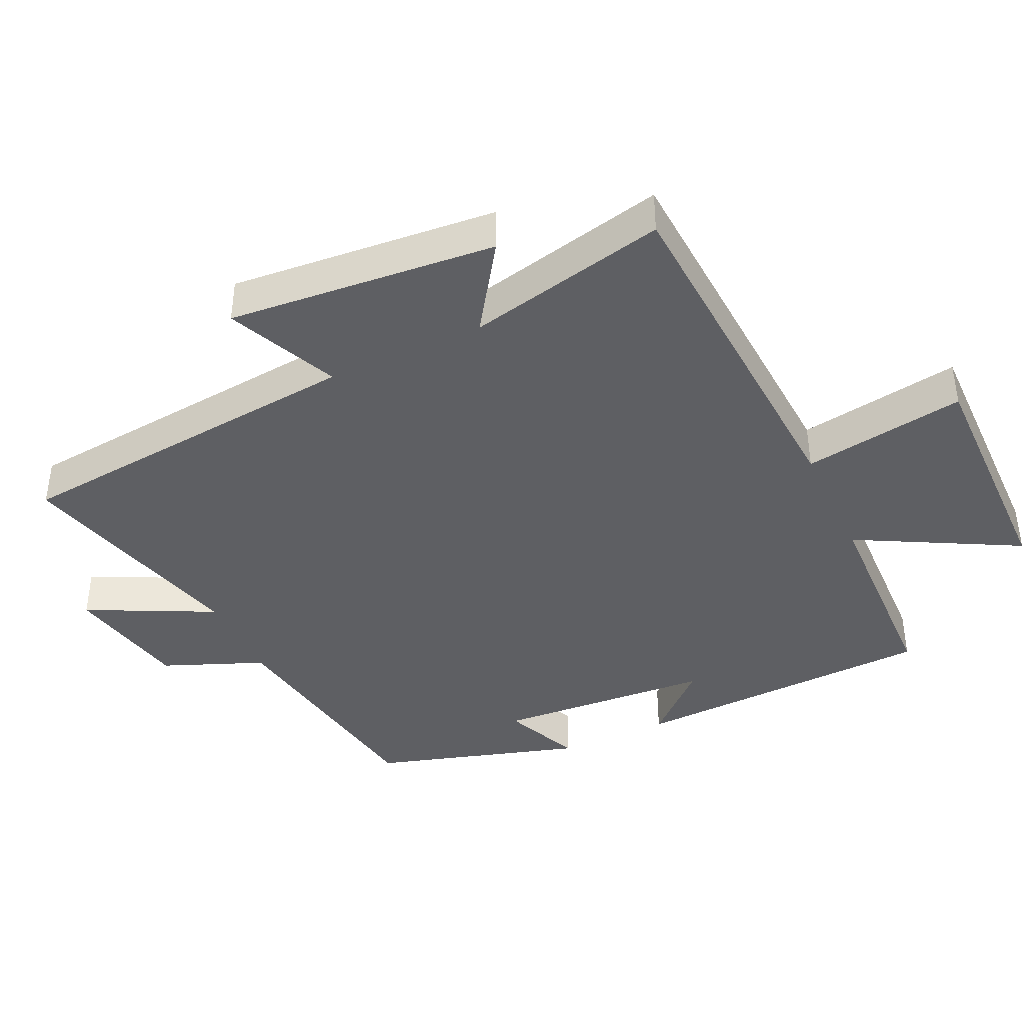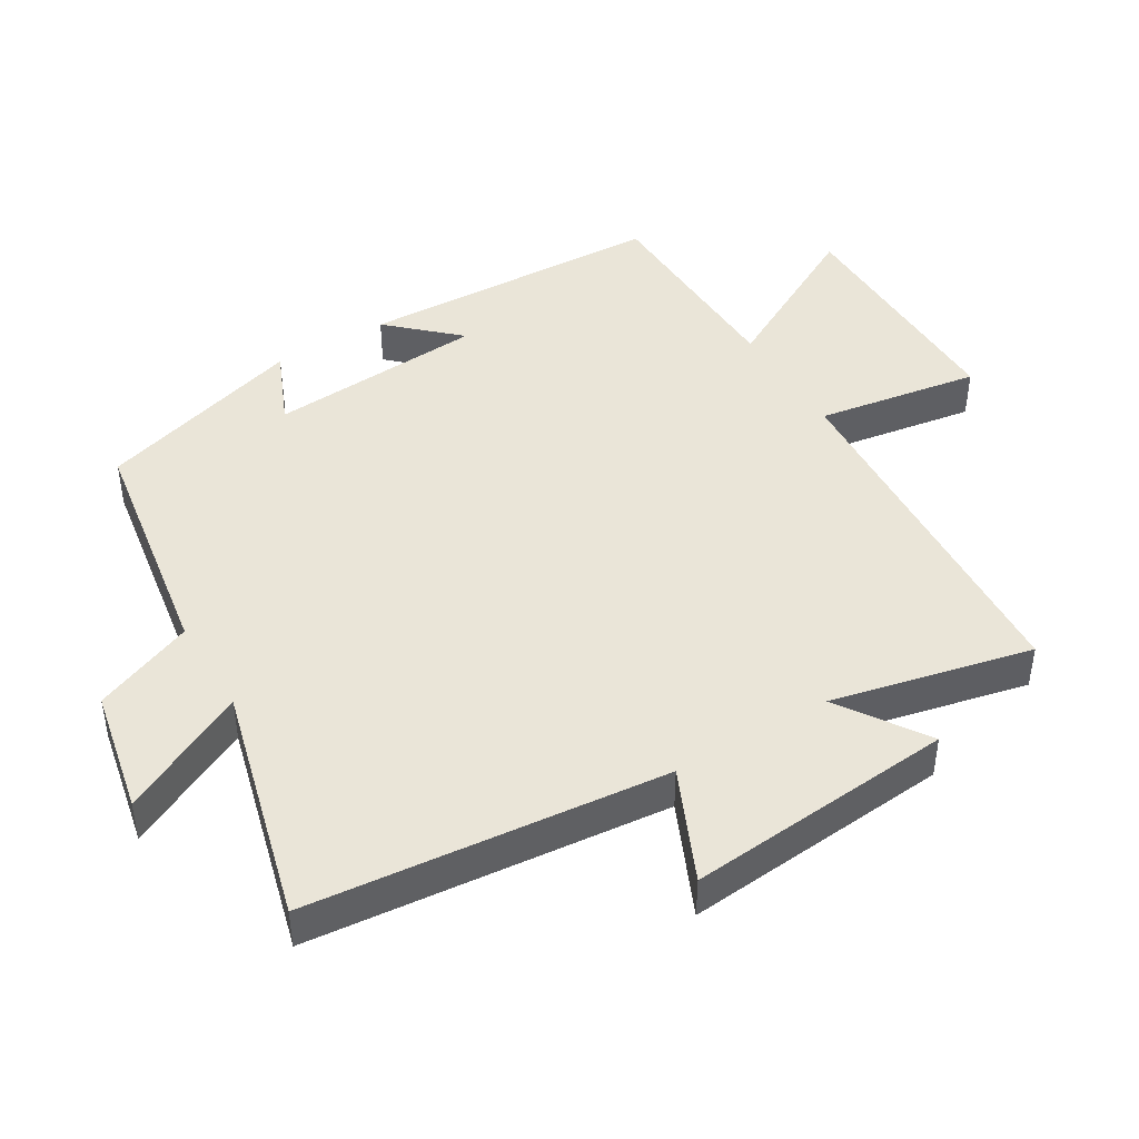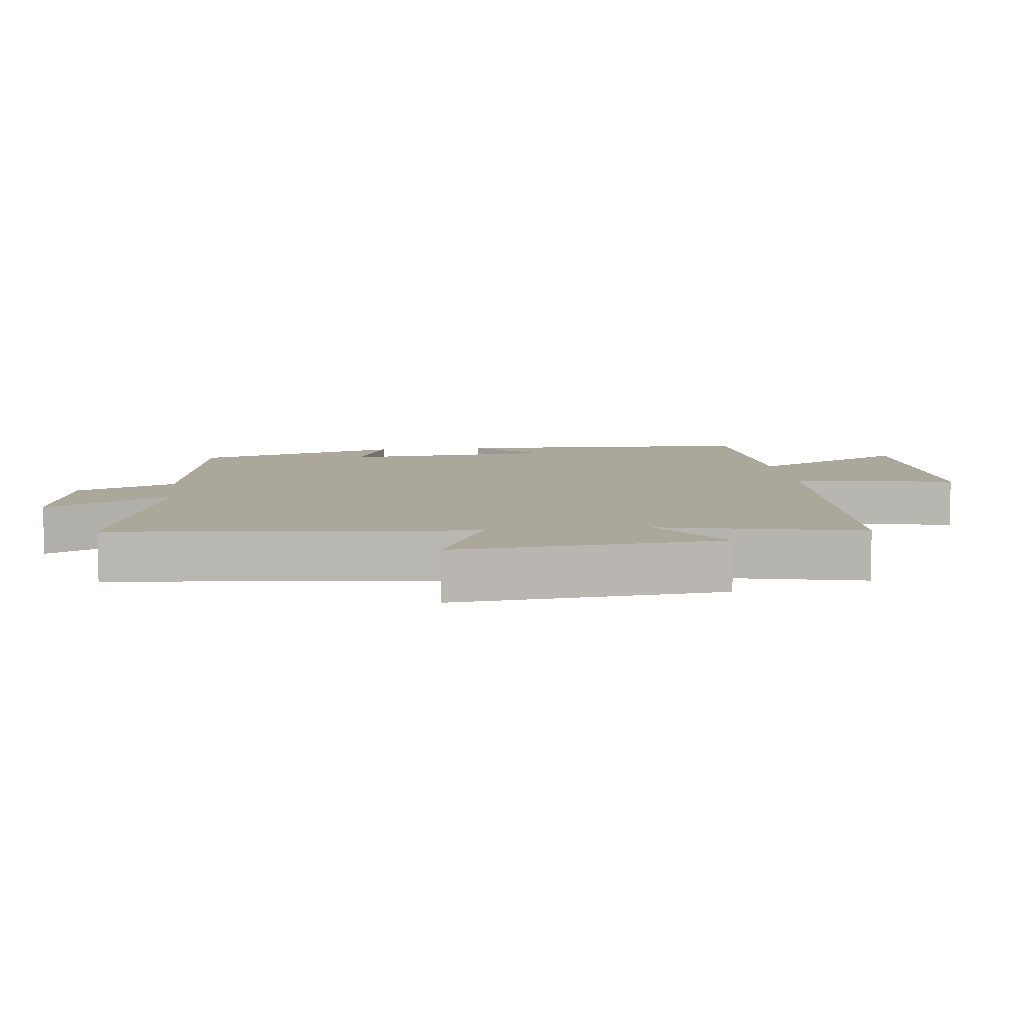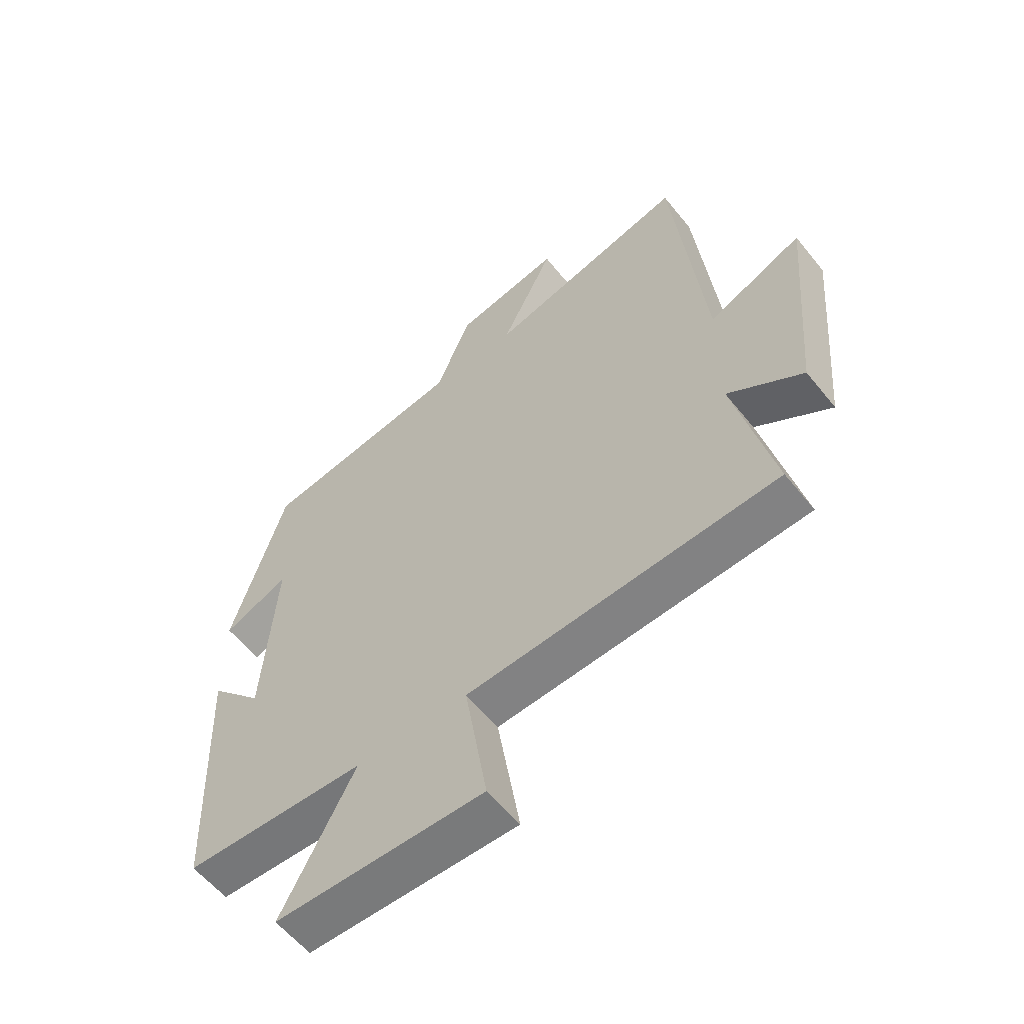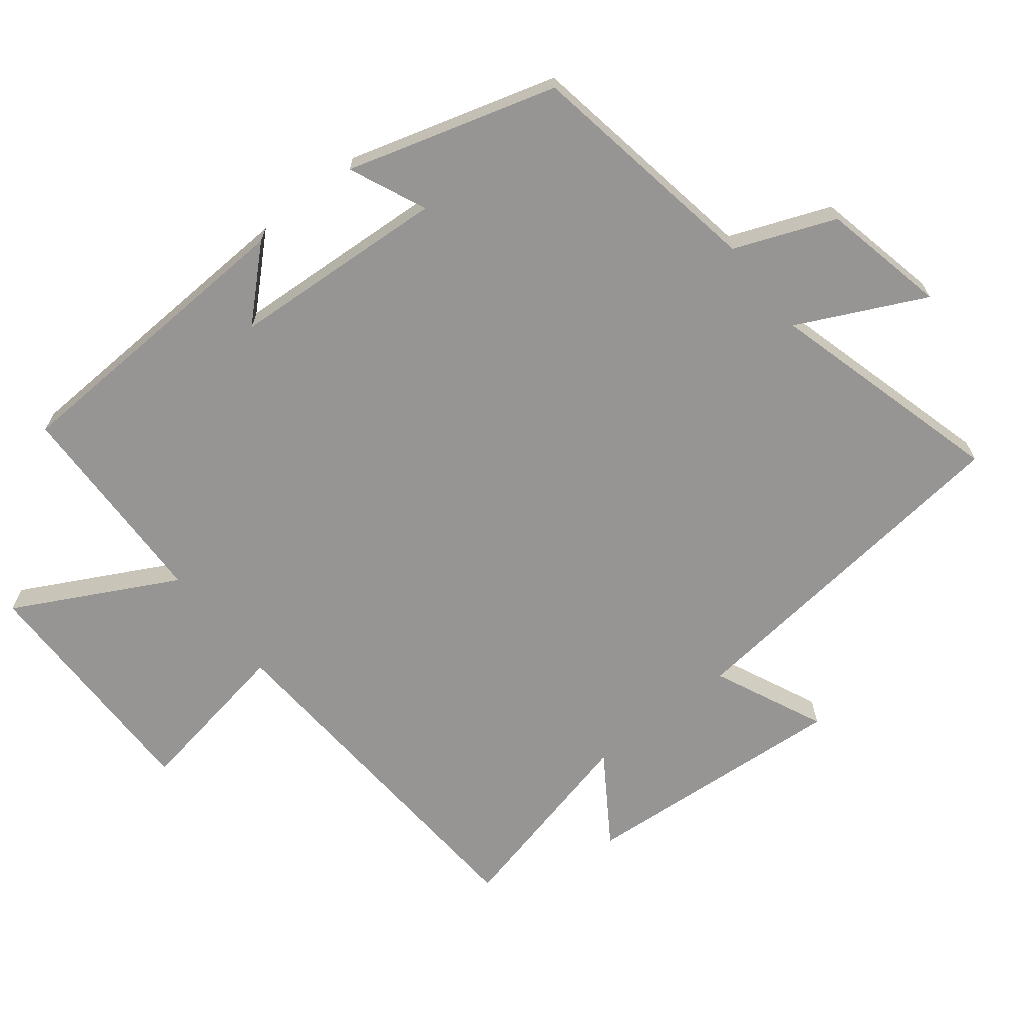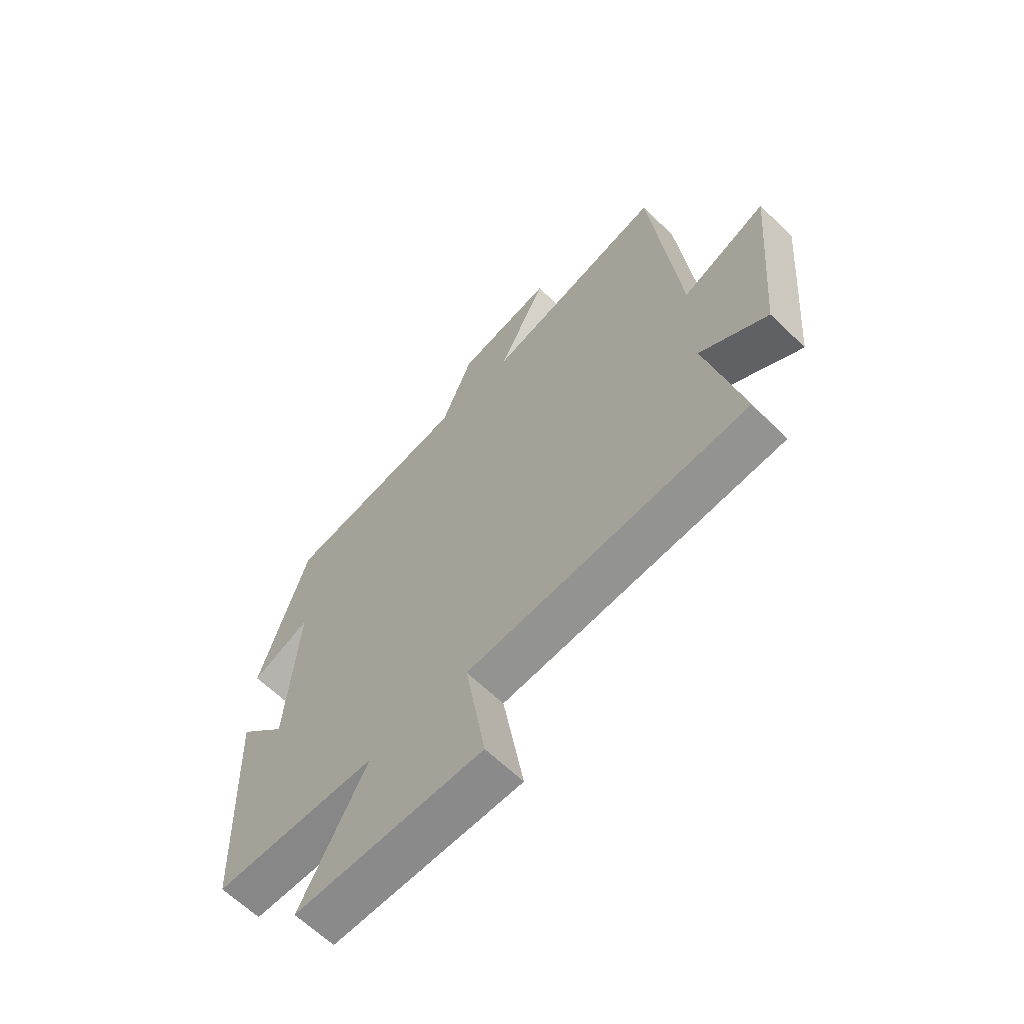
<metadata>
{"format":"obj","ext":"obj","renderer":"f3d","projection":"perspective","resolution":1024,"background":"white","views":[{"elev":-40.7,"azim":115.0,"up":"+Y"},{"elev":44.5,"azim":59.0,"up":"+Y"},{"elev":8.1,"azim":83.0,"up":"+Y"},{"elev":-58.4,"azim":38.5,"up":"+Z"},{"elev":-67.6,"azim":-51.3,"up":"+Y"},{"elev":-63.9,"azim":45.8,"up":"+Z"}]}
</metadata>
<code>
v -0.482 0.07 -0.49
v -0.5 0.07 -0.037
v -0.408 0.07 -0.136
v -0.386 0.07 0.184
v -0.5 0.07 0.135
v -0.407 0.07 0.443
v -0.054 0.07 0.5
v 0.006 0.07 0.648
v 0.19 0.07 0.686
v 0.098 0.07 0.5
v 0.447 0.07 0.592
v 0.5 0.07 0.064
v 0.664 0.07 0.137
v 0.63 0.07 -0.259
v 0.5 0.07 -0.172
v 0.567 0.07 -0.468
v 0.029 0.07 -0.5
v 0.068 0.07 -0.741
v -0.294 0.07 -0.737
v -0.167 0.07 -0.5
v -0.482 0 -0.49
v -0.5 0 -0.037
v -0.408 0 -0.136
v -0.386 0 0.184
v -0.5 0 0.135
v -0.407 0 0.443
v -0.054 0 0.5
v 0.006 0 0.648
v 0.19 0 0.686
v 0.098 0 0.5
v 0.447 0 0.592
v 0.5 0 0.064
v 0.664 0 0.137
v 0.63 0 -0.259
v 0.5 0 -0.172
v 0.567 0 -0.468
v 0.029 0 -0.5
v 0.068 0 -0.741
v -0.294 0 -0.737
v -0.167 0 -0.5
f 17 18 19 20
f 15 16 17 20
f 15 20 1
f 12 13 14 15
f 10 11 12 15
f 10 15 1
f 7 8 9 10
f 4 5 6 7
f 3 4 7 10
f 1 2 3
f 1 3 10
f 40 39 38 37
f 40 37 36 35
f 21 40 35
f 35 34 33 32
f 35 32 31 30
f 21 35 30
f 30 29 28 27
f 27 26 25 24
f 30 27 24 23
f 23 22 21
f 30 23 21
f 1 21 22 2
f 2 22 23 3
f 3 23 24 4
f 4 24 25 5
f 5 25 26 6
f 6 26 27 7
f 7 27 28 8
f 8 28 29 9
f 9 29 30 10
f 10 30 31 11
f 11 31 32 12
f 12 32 33 13
f 13 33 34 14
f 14 34 35 15
f 15 35 36 16
f 16 36 37 17
f 17 37 38 18
f 18 38 39 19
f 19 39 40 20
f 20 40 21 1

</code>
